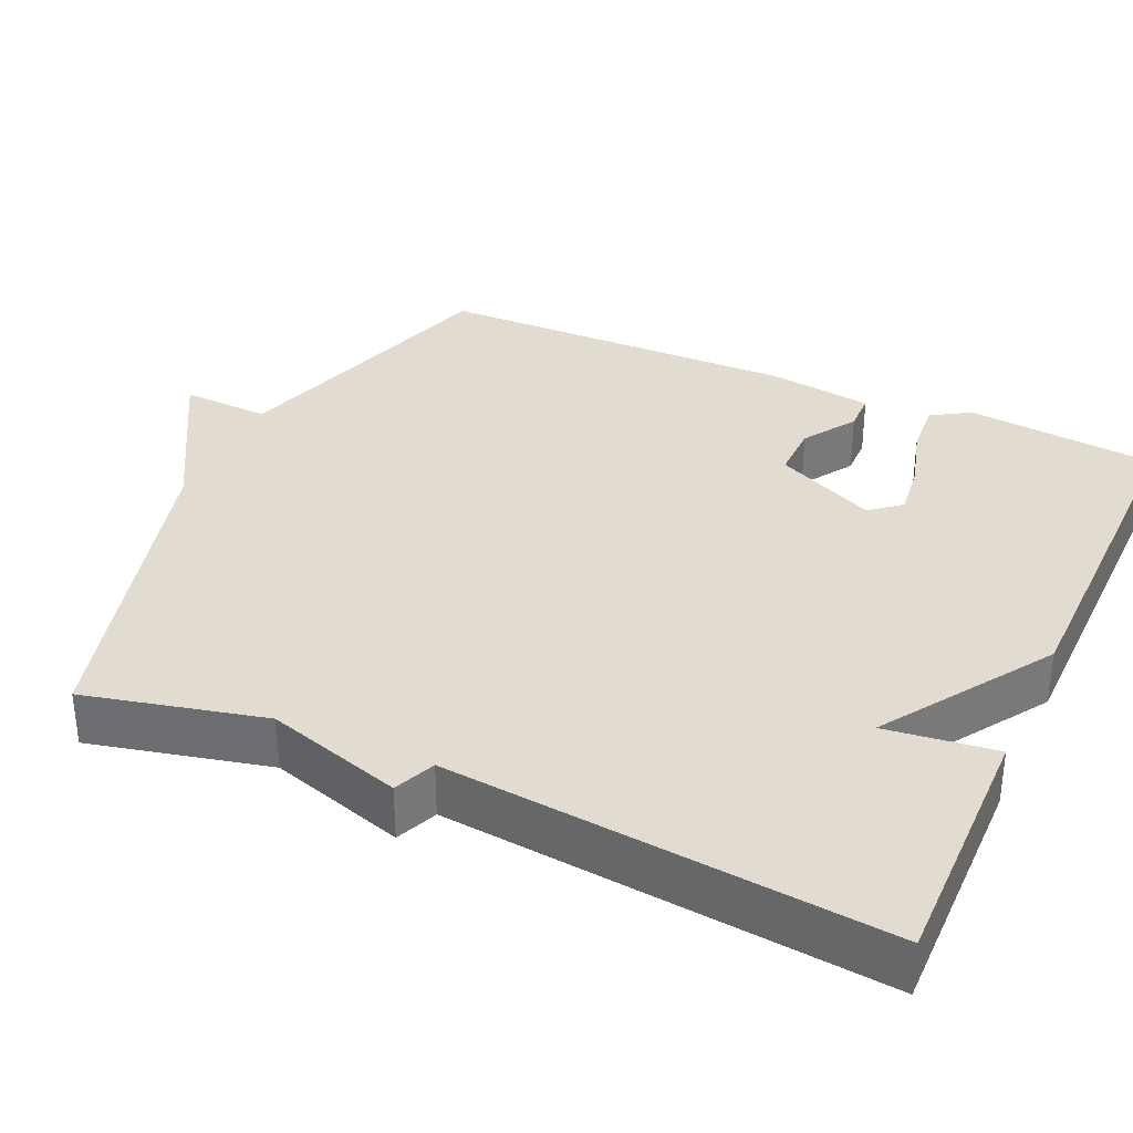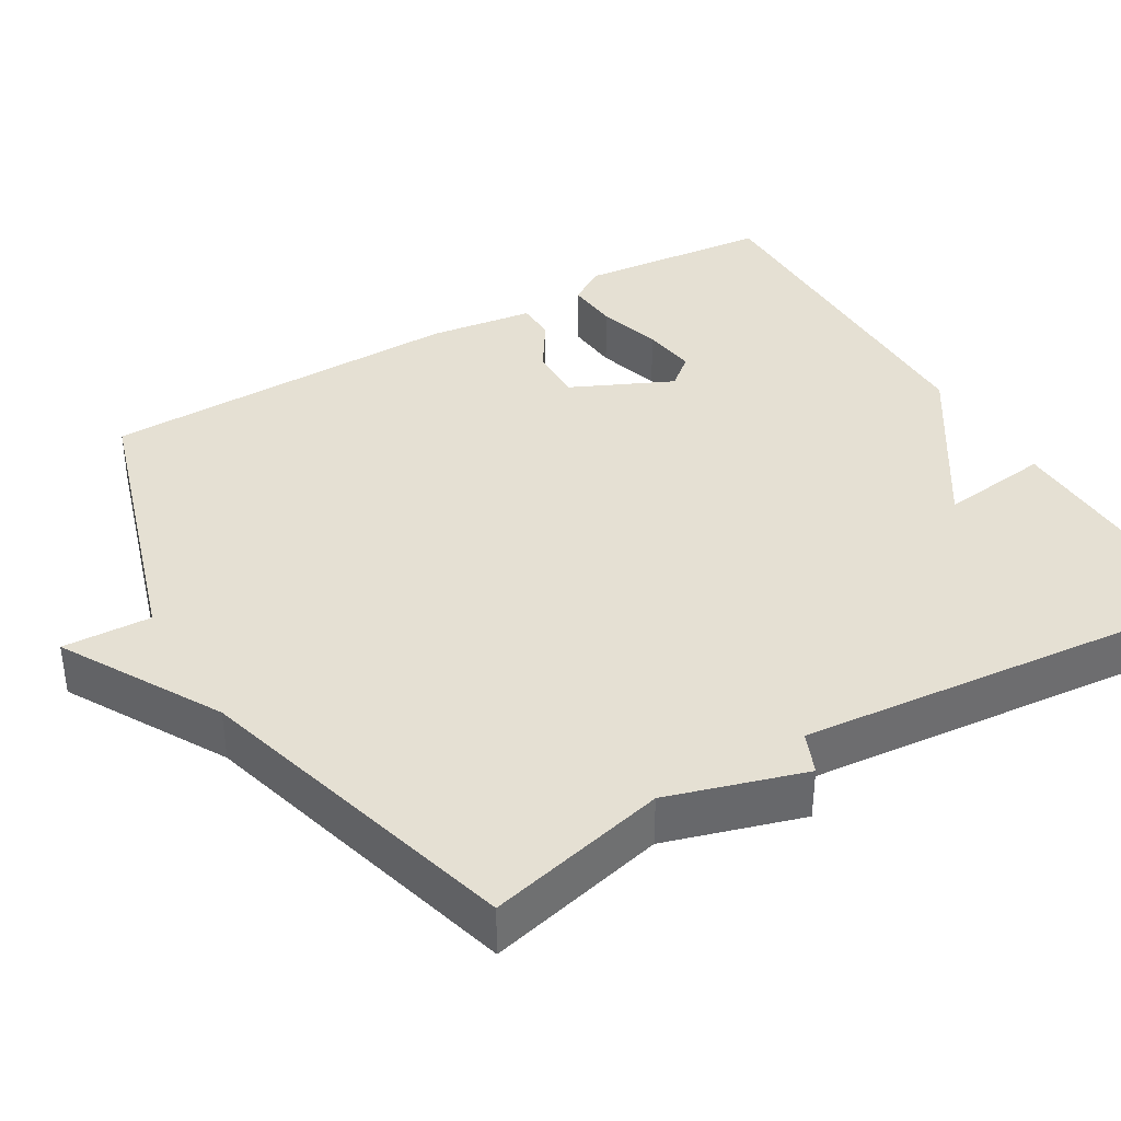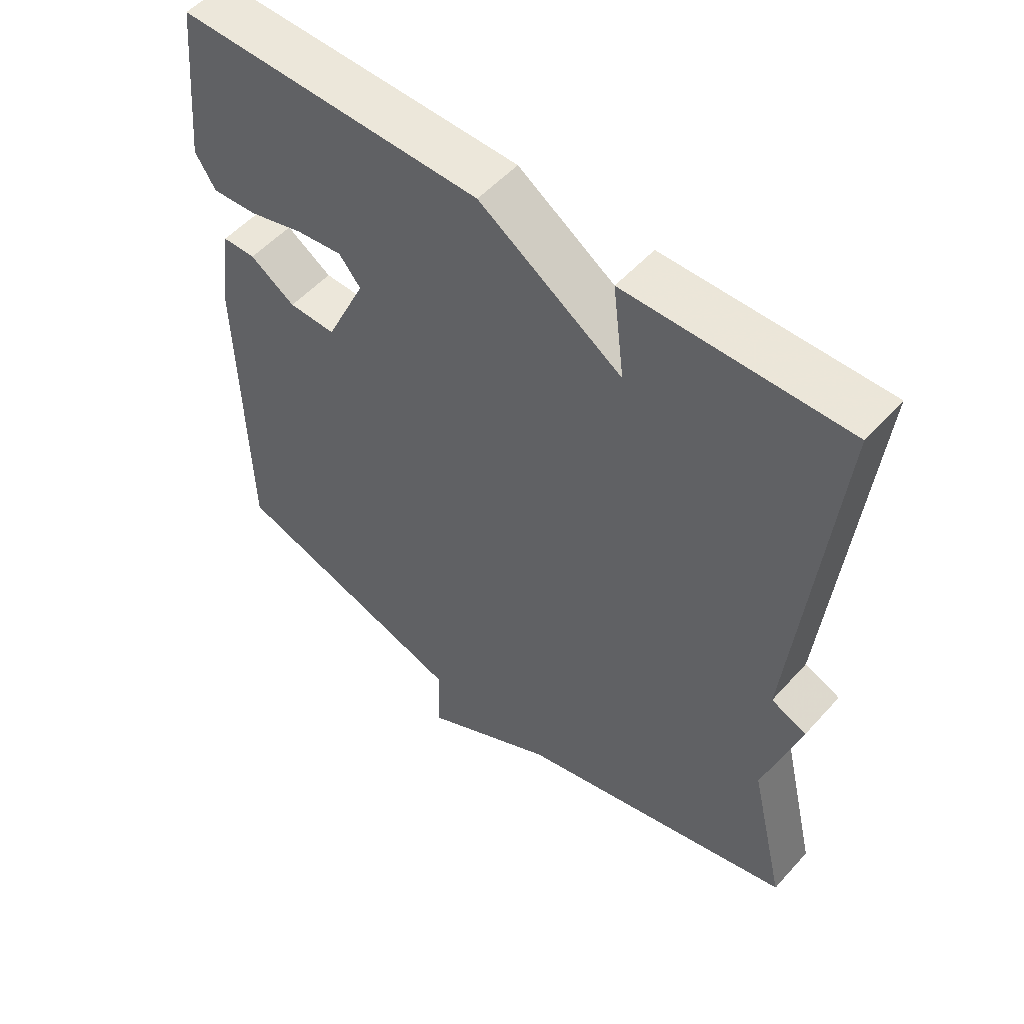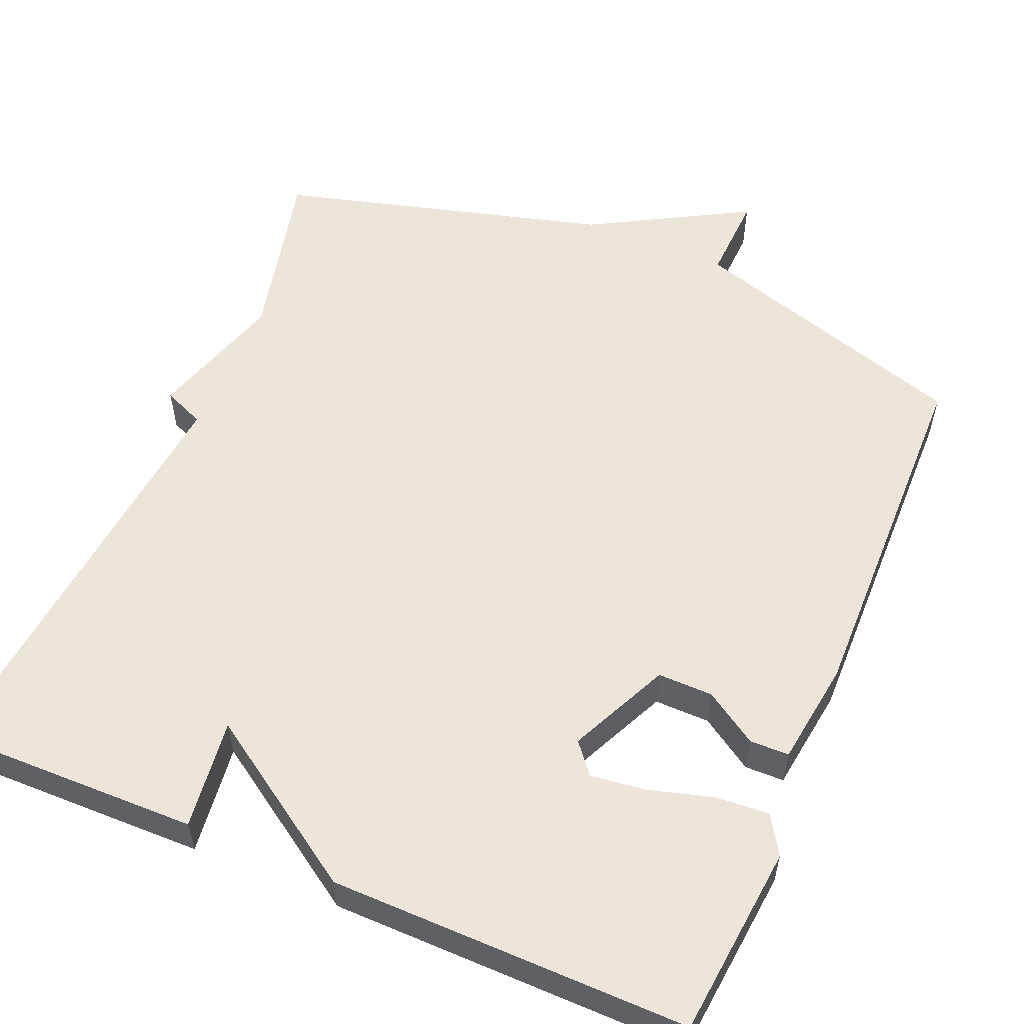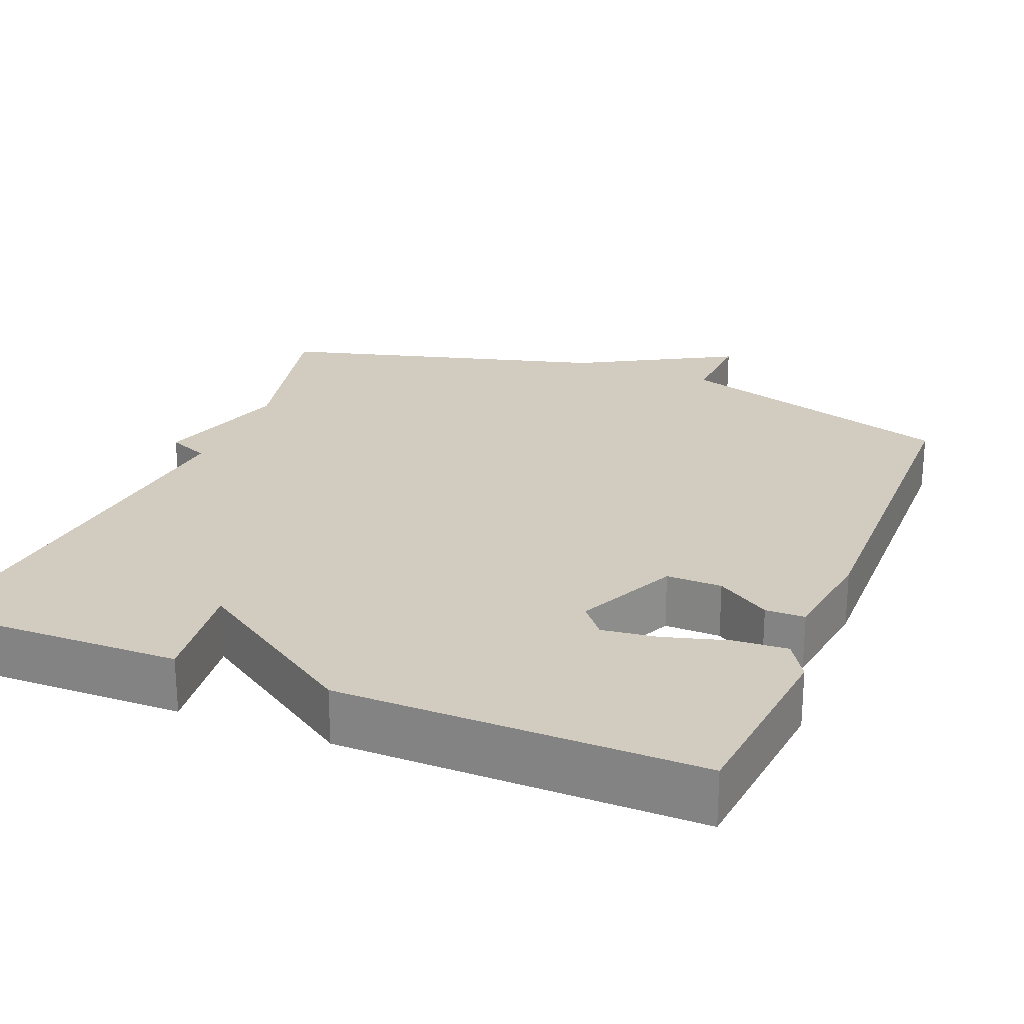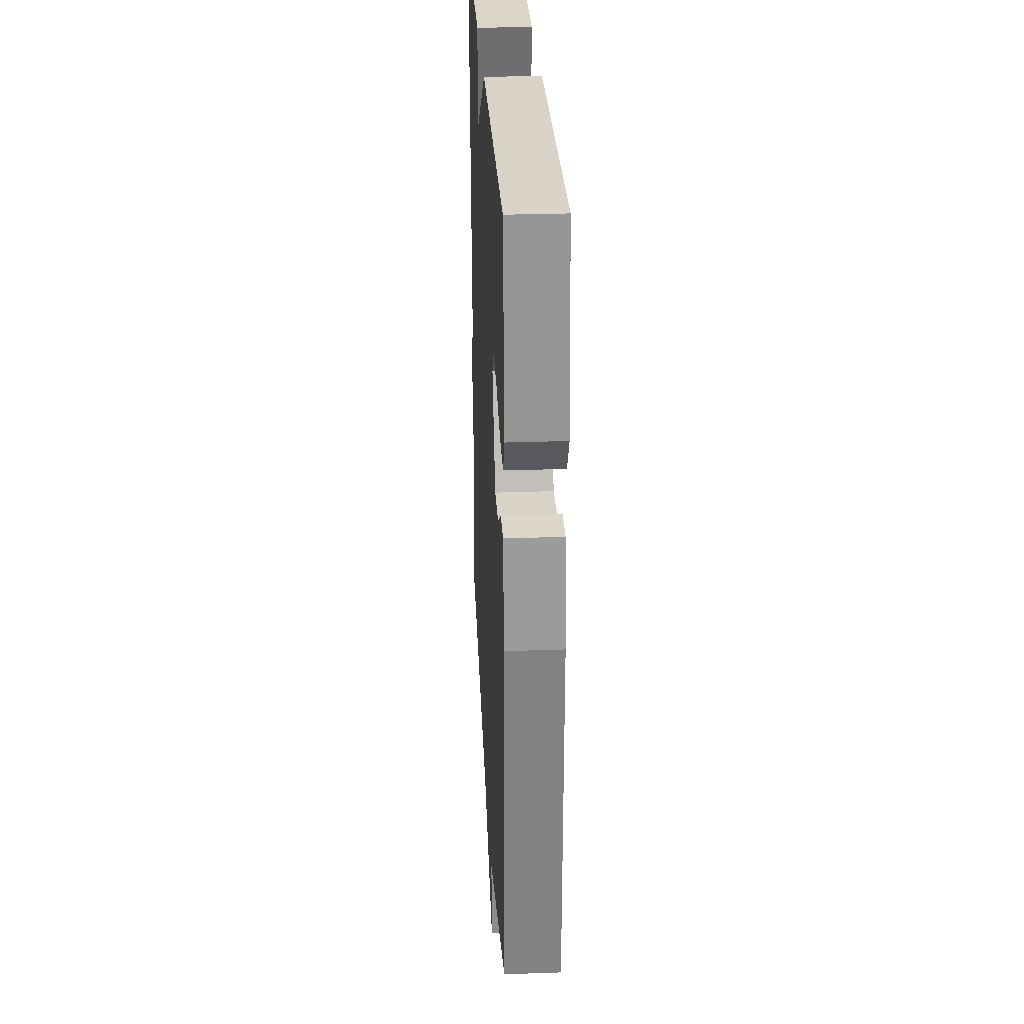
<metadata>
{"format":"obj","ext":"obj","renderer":"f3d","projection":"perspective","resolution":1024,"background":"white","views":[{"elev":34.2,"azim":-65.7,"up":"+Y"},{"elev":37.9,"azim":-120.8,"up":"+Y"},{"elev":53.6,"azim":-139.1,"up":"+Z"},{"elev":55.7,"azim":22.9,"up":"+Y"},{"elev":24.1,"azim":22.0,"up":"+Y"},{"elev":28.7,"azim":87.0,"up":"+Z"}]}
</metadata>
<code>
v -0.5 0.07 -0.5
v -0.445 0.07 -0.267
v -0.499 0.07 -0.09
v -0.445 0.07 -0.067
v -0.5 0.07 0.5
v -0.166 0.07 0.495
v -0.184 0.07 0.351
v 0.034 0.07 0.495
v 0.5 0.07 0.5
v 0.525 0.07 0.25
v 0.494 0.07 0.2
v 0.424 0.07 0.205
v 0.34 0.07 0.229
v 0.269 0.07 0.238
v 0.236 0.07 0.198
v 0.297 0.07 0.067
v 0.369 0.07 0.068
v 0.438 0.07 0.113
v 0.489 0.07 0.112
v 0.508 0.07 -0.024
v 0.5 0.07 -0.5
v 0.129 0.07 -0.617
v 0.134 0.07 -0.732
v -0.071 0.07 -0.617
v -0.5 0 -0.5
v -0.445 0 -0.267
v -0.499 0 -0.09
v -0.445 0 -0.067
v -0.5 0 0.5
v -0.166 0 0.495
v -0.184 0 0.351
v 0.034 0 0.495
v 0.5 0 0.5
v 0.525 0 0.25
v 0.494 0 0.2
v 0.424 0 0.205
v 0.34 0 0.229
v 0.269 0 0.238
v 0.236 0 0.198
v 0.297 0 0.067
v 0.369 0 0.068
v 0.438 0 0.113
v 0.489 0 0.112
v 0.508 0 -0.024
v 0.5 0 -0.5
v 0.129 0 -0.617
v 0.134 0 -0.732
v -0.071 0 -0.617
f 22 23 24
f 22 24 1
f 21 22 1
f 20 21 1
f 19 20 1
f 18 19 1
f 17 18 1
f 16 17 1 2
f 2 3 4
f 16 2 4
f 15 16 4
f 14 15 4
f 11 12 13
f 10 11 13
f 9 10 13
f 8 9 13
f 7 8 13 14
f 4 5 6 7
f 4 7 14
f 48 47 46
f 25 48 46
f 25 46 45
f 25 45 44
f 25 44 43
f 25 43 42
f 25 42 41
f 26 25 41 40
f 28 27 26
f 28 26 40
f 28 40 39
f 28 39 38
f 37 36 35
f 37 35 34
f 37 34 33
f 37 33 32
f 38 37 32 31
f 31 30 29 28
f 38 31 28
f 1 25 26 2
f 2 26 27 3
f 3 27 28 4
f 4 28 29 5
f 5 29 30 6
f 6 30 31 7
f 7 31 32 8
f 8 32 33 9
f 9 33 34 10
f 10 34 35 11
f 11 35 36 12
f 12 36 37 13
f 13 37 38 14
f 14 38 39 15
f 15 39 40 16
f 16 40 41 17
f 17 41 42 18
f 18 42 43 19
f 19 43 44 20
f 20 44 45 21
f 21 45 46 22
f 22 46 47 23
f 23 47 48 24
f 24 48 25 1

</code>
